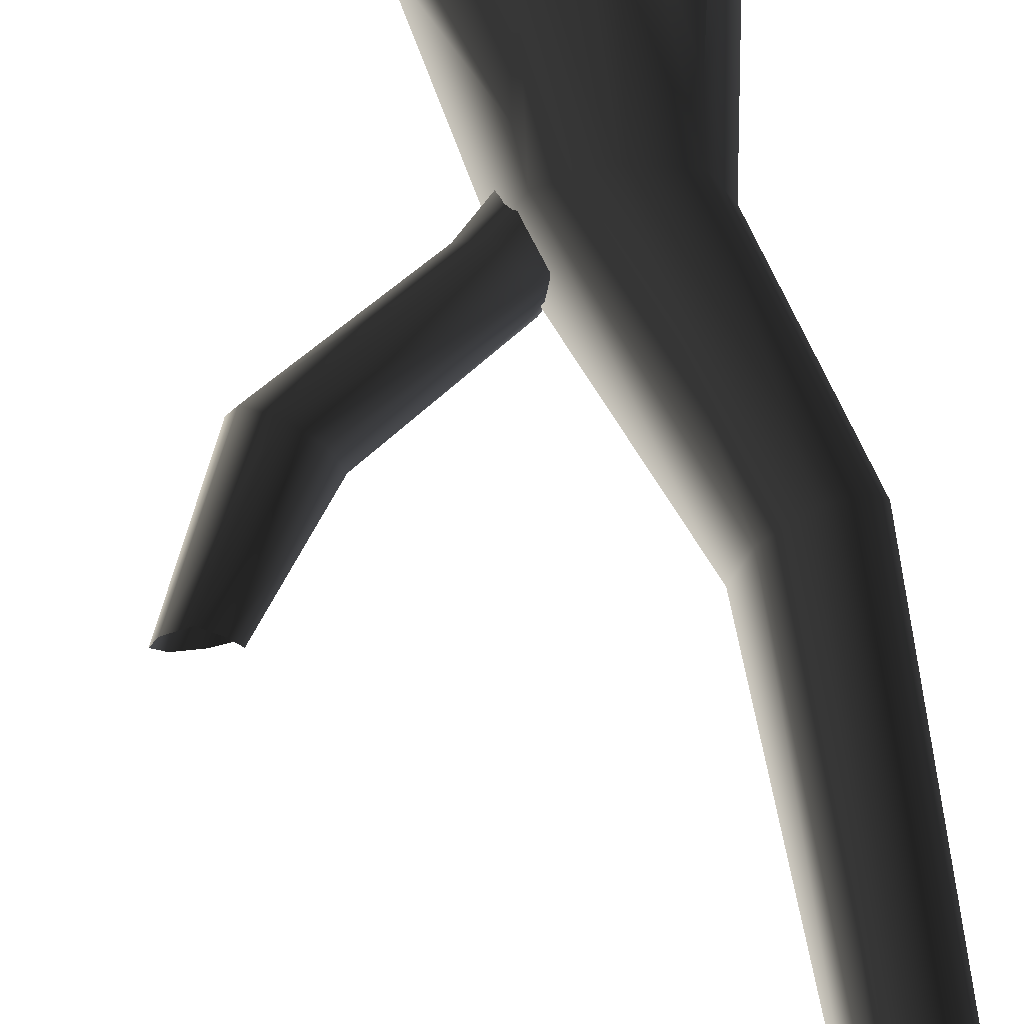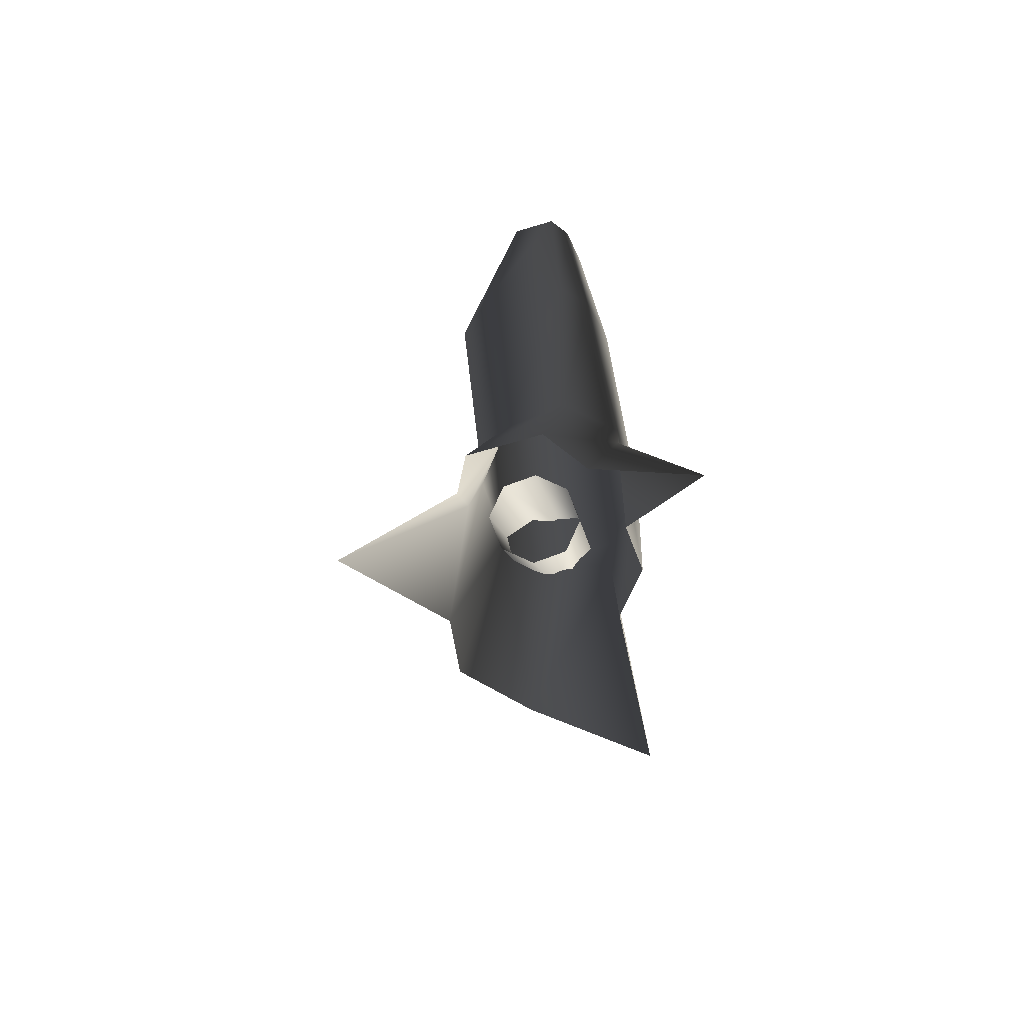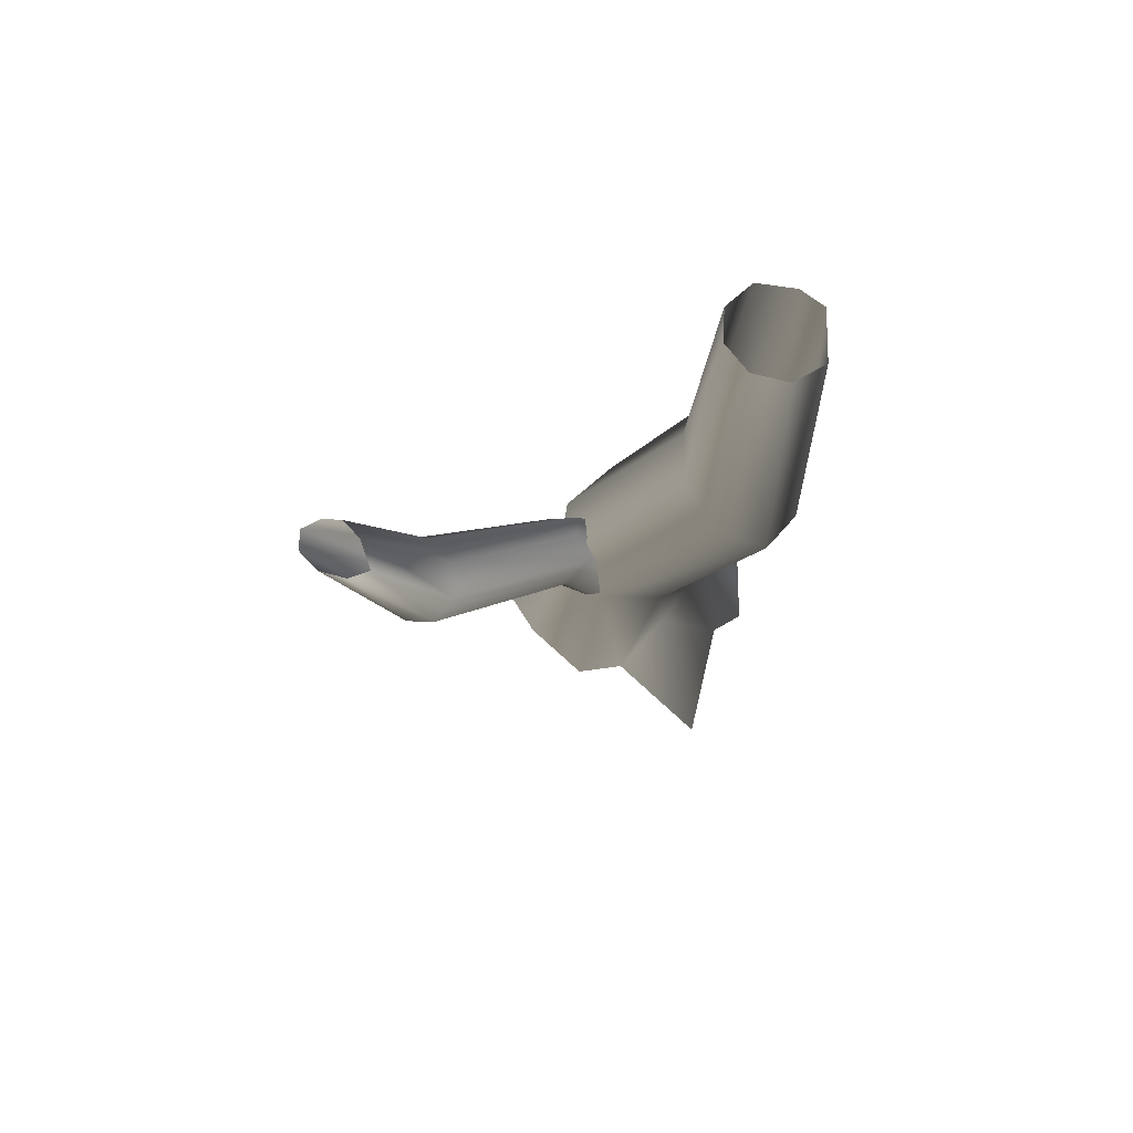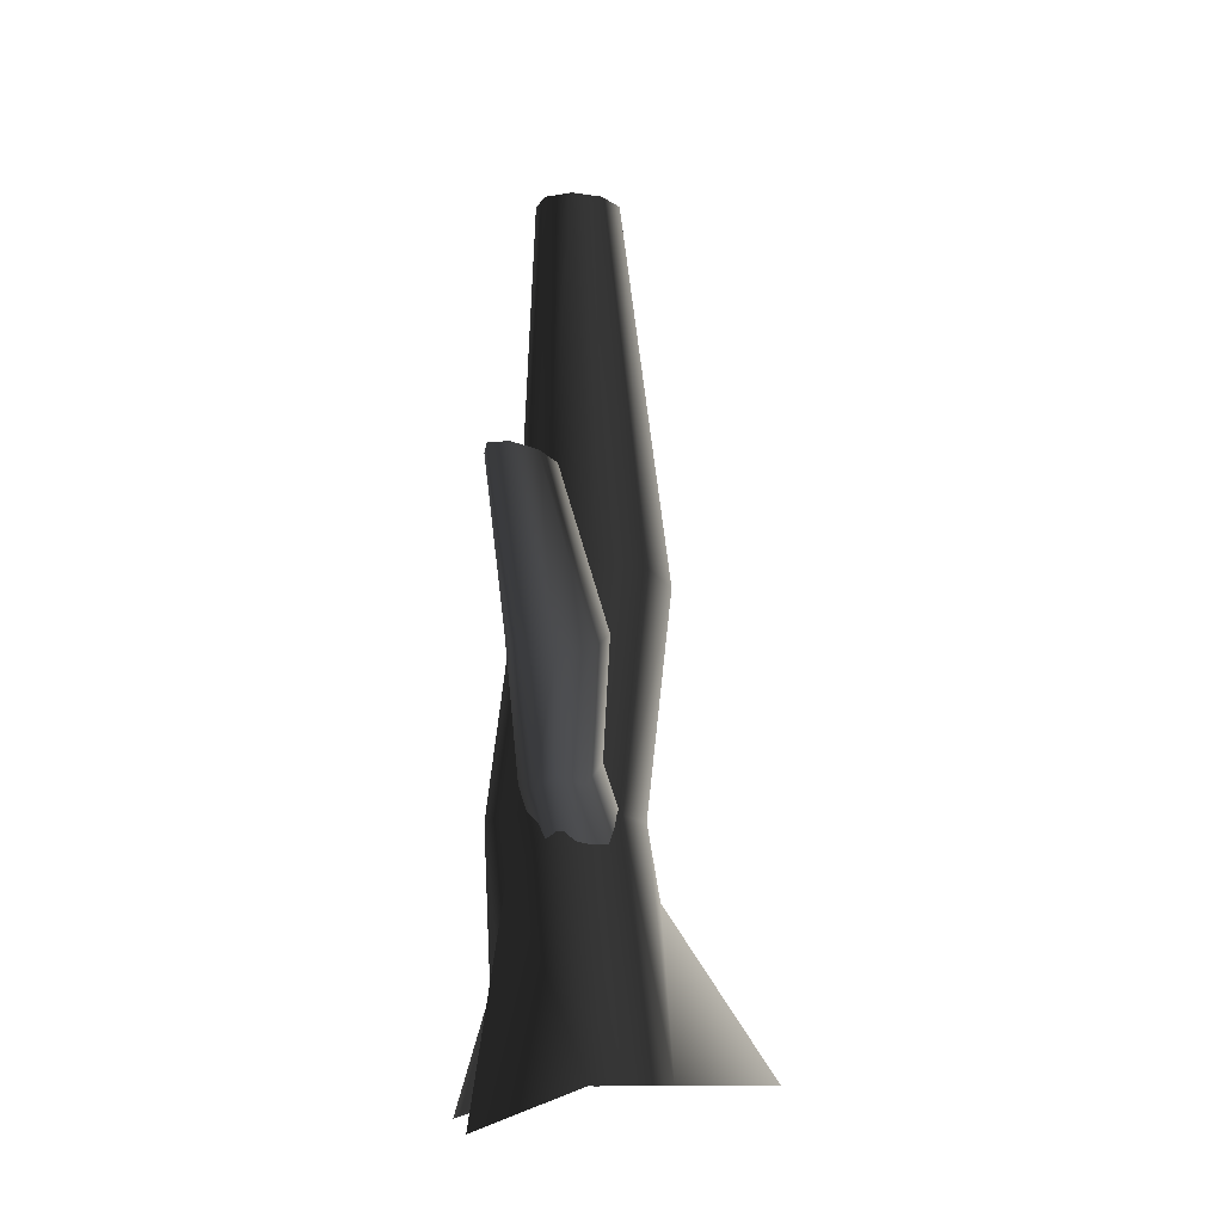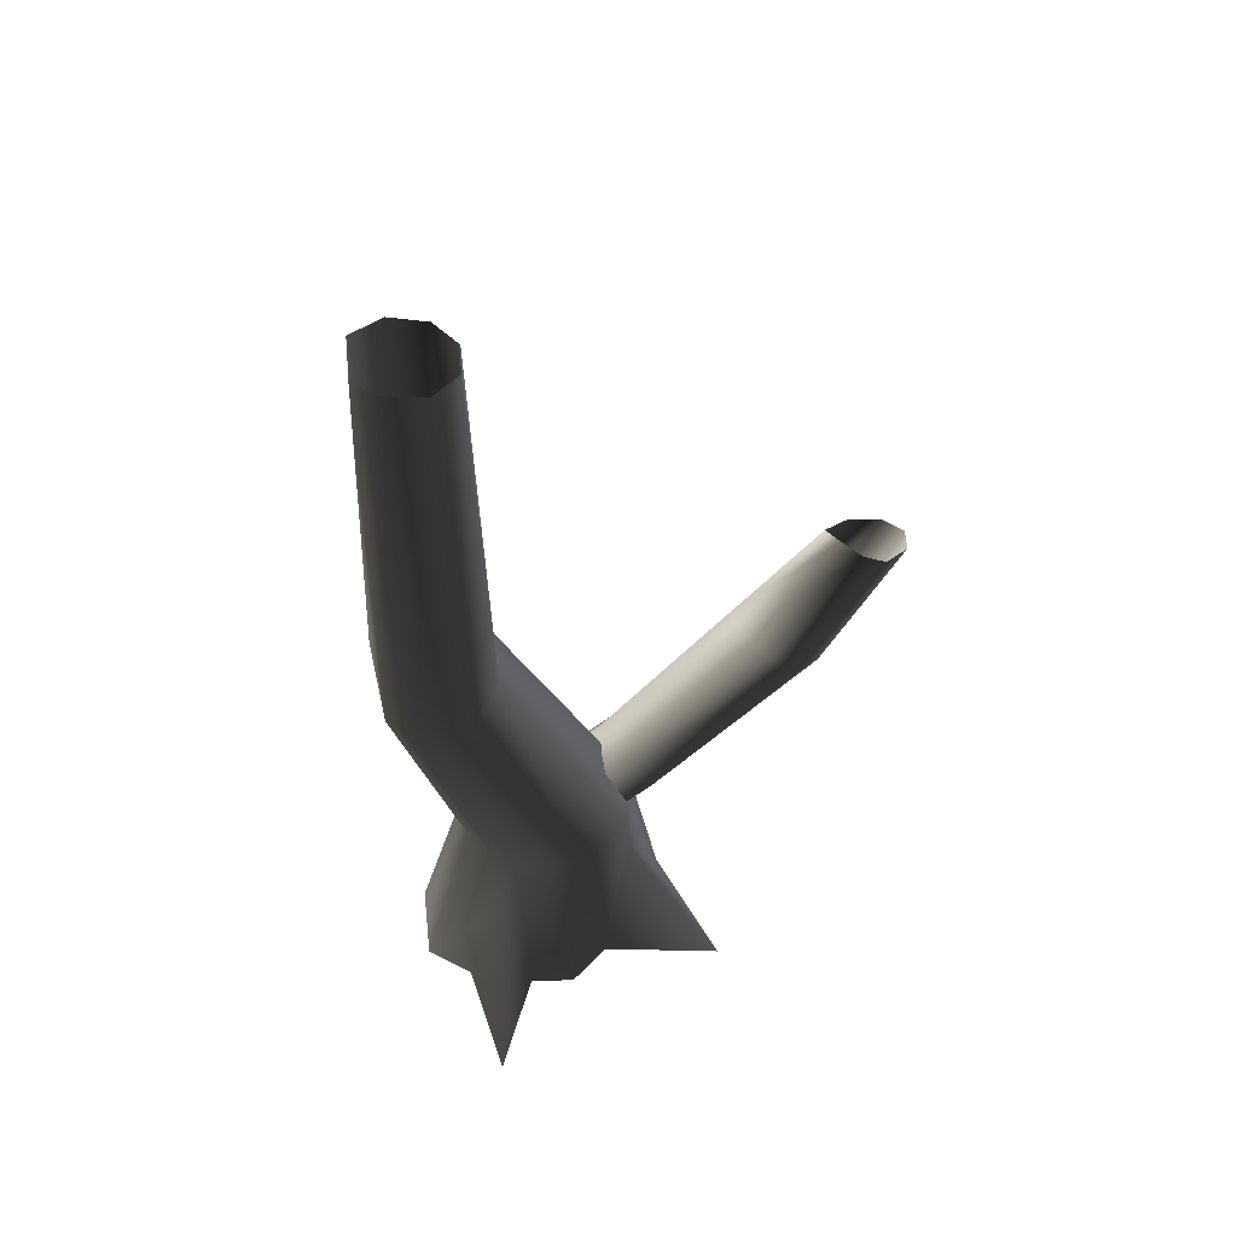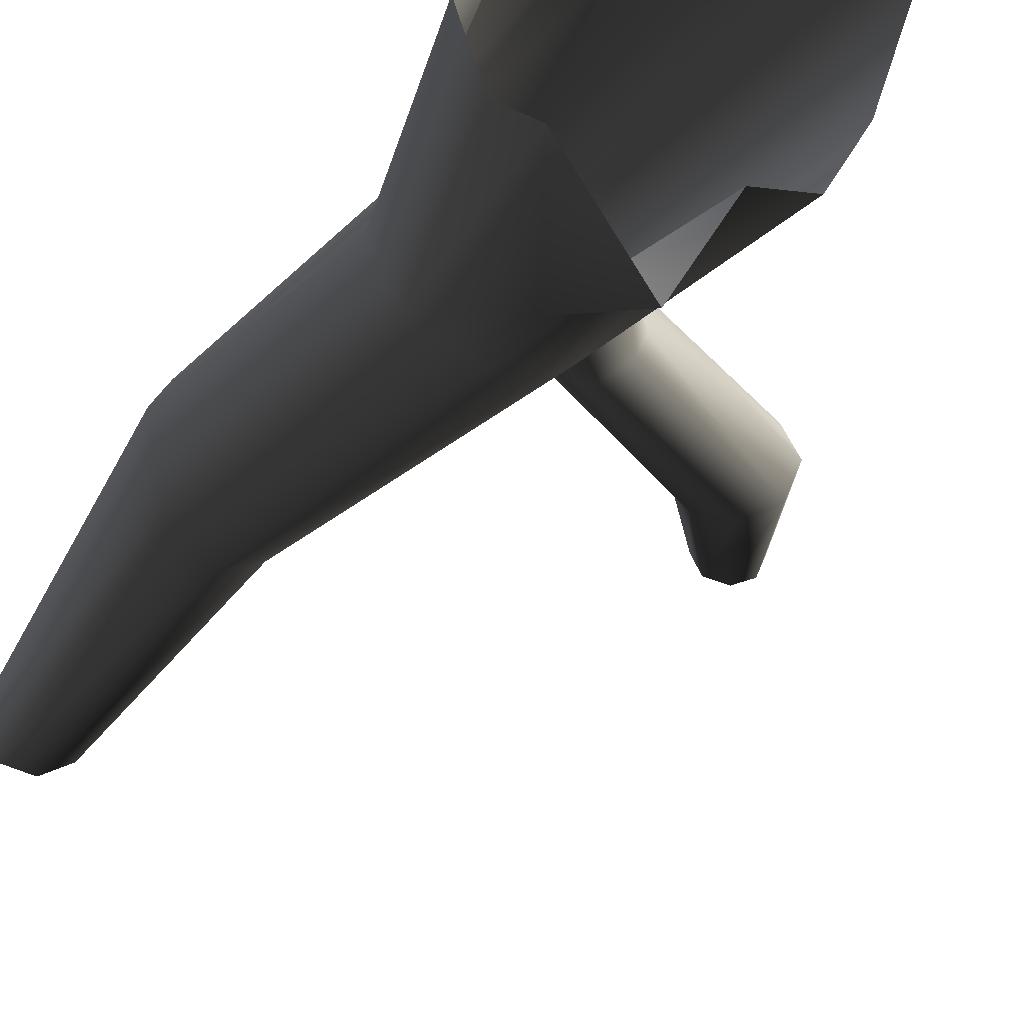
<metadata>
{"format":"obj","ext":"obj","renderer":"f3d","projection":"perspective","resolution":1024,"background":"white","views":[{"elev":67.5,"azim":172.3,"up":"+Z"},{"elev":-70.4,"azim":-91.9,"up":"+Y"},{"elev":79.0,"azim":160.7,"up":"+Y"},{"elev":-11.8,"azim":90.7,"up":"+Y"},{"elev":53.6,"azim":-24.8,"up":"+Y"},{"elev":-33.2,"azim":-23.7,"up":"+Z"}]}
</metadata>
<code>
v 0.8981 -0.2467 0.2916
v 0.5627 1.493 0.4763
v 0.3881 1.493 0.08866
v 0.6446 -0.2467 -0.1738
v 0.2988 -0.2467 -0.2454
v -0.03351 1.493 -0.07193
v -0.0498 0.9536 -0.1633
v 0.4182 1.113 0.8406
v 0.3881 1.493 0.864
v 0.2328 -0.236 0.8228
v -0.03351 1.493 1.025
v -0.08605 -0.2467 0.9498
v -0.3927 3.339 -0.07598
v -0.2825 3.369 0.2993
v -0.672 3.252 -0.2579
v -0.3927 3.339 0.6746
v -0.672 3.252 0.8565
v -0.4551 1.493 0.864
v -0.9611 3.155 0.6933
v -0.6297 1.493 0.4763
v -1.081 3.115 0.4763
v -0.4551 1.493 0.08866
v -0.7989 -0.2467 -0.1738
v -0.555 -0.2467 -0.2189
v -0.0498 0.9536 -0.1633
v -0.03351 1.493 -0.07193
v -0.9515 -0.2467 0.2916
v -0.9611 3.155 -0.09469
v -0.672 3.252 -0.2579
v -0.9104 6.155 0.1527
v -0.6791 6.155 0.1141
v -1.015 6.155 0.4642
v -0.9104 6.155 0.6148
v -0.6791 6.155 0.7348
v -0.4742 6.155 0.6568
v -0.3962 6.155 0.4612
v -0.4742 6.155 0.2476
v -0.6791 6.155 0.1141
v -0.7403 -0.2467 0.5776
v -0.5274 0.9752 0.8322
v -0.7941 -0.4677 1.27
v -0.3653 -0.2467 0.8304
v -0.7941 -0.4677 1.27
v -0.5274 0.9752 0.8322
v -0.08605 -0.2467 -0.9542
v -0.08605 -0.2467 -0.9542
v 1.052 -0.5421 1.042
v 1.052 -0.5421 1.042
v 0.365 0.988 0.2979
v 0.8266 1.692 0.515
v 0.7413 1.647 0.321
v 0.2853 1.036 0.07437
v 0.5962 1.812 0.2134
v 0.09975 1.16 -0.01835
v 0.3978 1.887 0.3212
v -0.08287 1.287 0.07399
v 0.435 1.967 0.514
v -0.1556 1.344 0.2973
v 0.3784 1.884 0.6549
v -0.0759 1.297 0.5208
v 0.5956 1.668 0.7647
v 0.1096 1.173 0.6135
v 0.7721 1.609 0.6538
v 0.2922 1.045 0.5212
v 0.8266 1.692 0.515
v 0.365 0.988 0.2979
v 1.656 2.454 0.1529
v 1.469 2.585 0.2474
v 1.394 2.642 0.4761
v 1.475 2.592 0.7048
v 1.665 2.465 0.7998
v 1.852 2.335 0.7052
v 1.927 2.278 0.4766
v 1.949 3.39 0.4636
v 2.12 3.411 0.462
v 1.846 2.327 0.2478
v 1.927 2.278 0.4766
v 2.291 3.447 0.5721
v 2.367 3.478 0.7393
v 1.946 3.509 0.6701
v 2.014 3.51 0.8325
v 2.148 3.463 0.9026
v 2.31 3.484 0.8773
v 2.367 3.478 0.7393
g Tree3_(13)_1340_170
f 1 3 2
f 1 4 3
f 5 3 4
f 3 5 6
f 6 5 7
f 8 1 2
f 8 2 9
f 9 10 8
f 10 9 11
f 10 11 12
f 2 3 13
f 2 13 14
f 9 2 14
f 3 15 13
f 3 6 15
f 11 9 16
f 9 14 16
f 11 16 17
f 18 11 17
f 18 12 11
f 18 17 19
f 20 18 19
f 20 19 21
f 22 20 21
f 23 20 22
f 22 24 23
f 22 25 24
f 25 22 26
f 23 27 20
f 26 22 28
f 22 21 28
f 26 28 29
f 29 28 30
f 29 30 31
f 28 32 30
f 28 21 32
f 21 33 32
f 21 19 33
f 19 34 33
f 19 17 34
f 17 35 34
f 17 16 35
f 16 36 35
f 16 14 36
f 14 37 36
f 14 13 37
f 13 38 37
f 13 15 38
f 39 41 40
f 40 27 39
f 27 40 20
f 20 40 18
f 42 18 40
f 12 18 42
f 43 42 44
f 5 45 7
f 46 24 25
f 10 47 8
f 48 1 8
f 49 51 50
f 49 52 51
f 52 53 51
f 52 54 53
f 54 55 53
f 54 56 55
f 56 57 55
f 56 58 57
f 58 59 57
f 58 60 59
f 60 61 59
f 60 62 61
f 62 63 61
f 62 64 63
f 64 65 63
f 64 66 65
f 51 53 67
f 53 68 67
f 53 55 68
f 55 69 68
f 55 57 69
f 57 70 69
f 57 59 70
f 59 71 70
f 59 61 71
f 61 72 71
f 61 63 72
f 63 73 72
f 63 65 73
f 67 68 74
f 67 74 75
f 76 67 75
f 51 67 76
f 50 51 76
f 50 76 77
f 77 76 78
f 76 75 78
f 77 78 79
f 68 80 74
f 68 69 80
f 69 81 80
f 69 70 81
f 70 82 81
f 70 71 82
f 71 83 82
f 71 72 83
f 72 84 83
f 72 73 84

</code>
